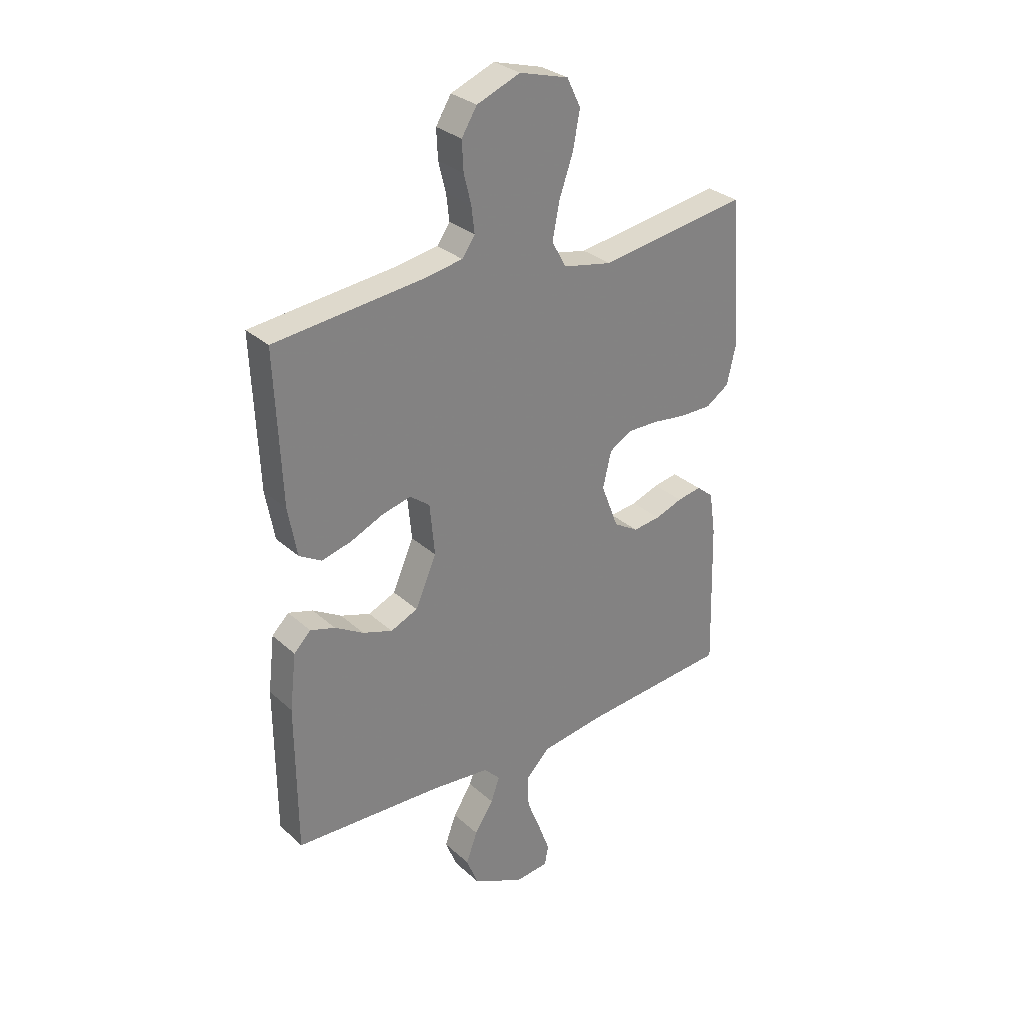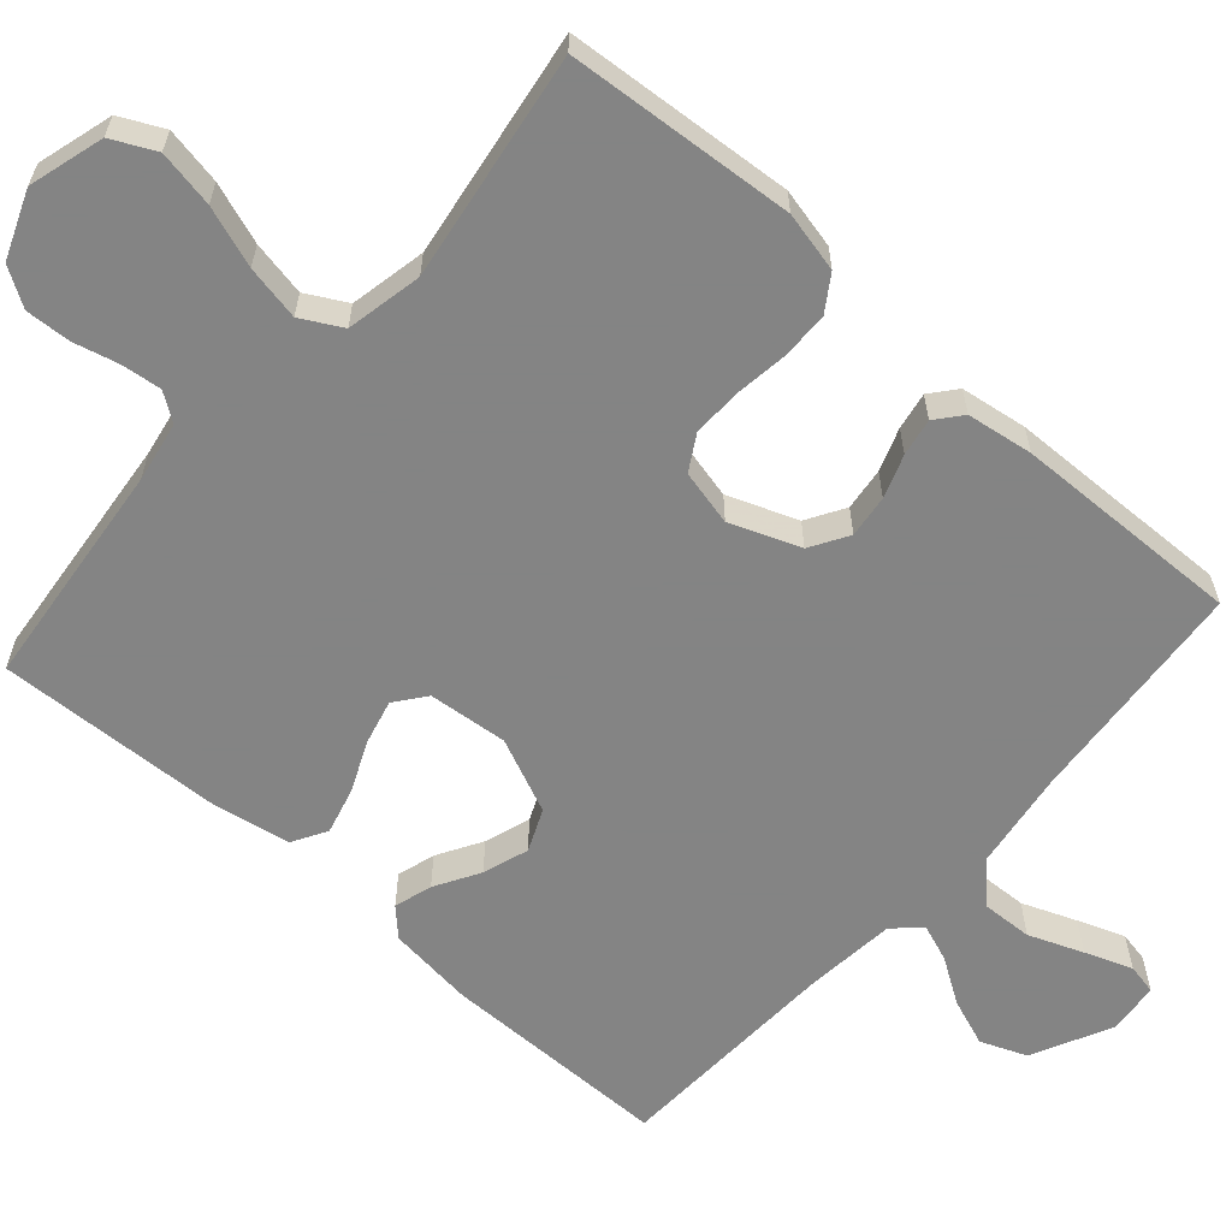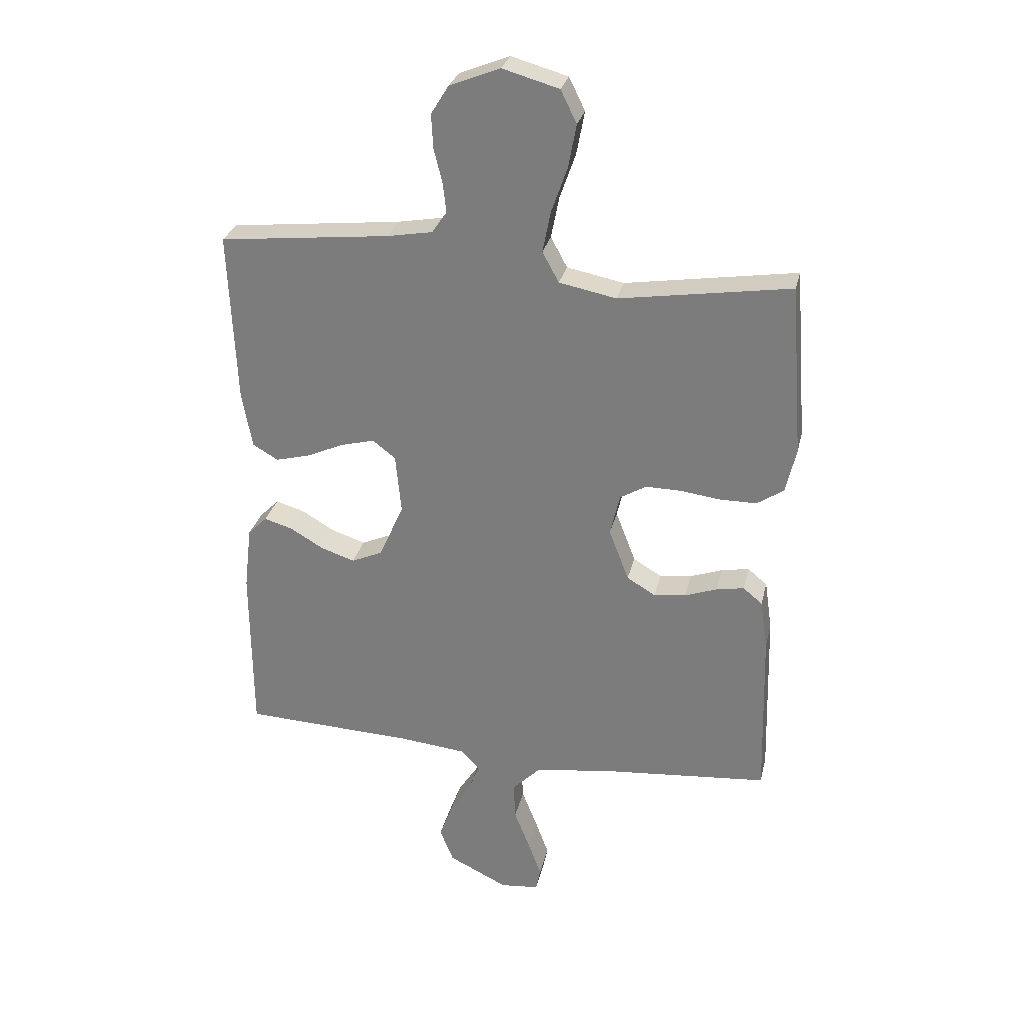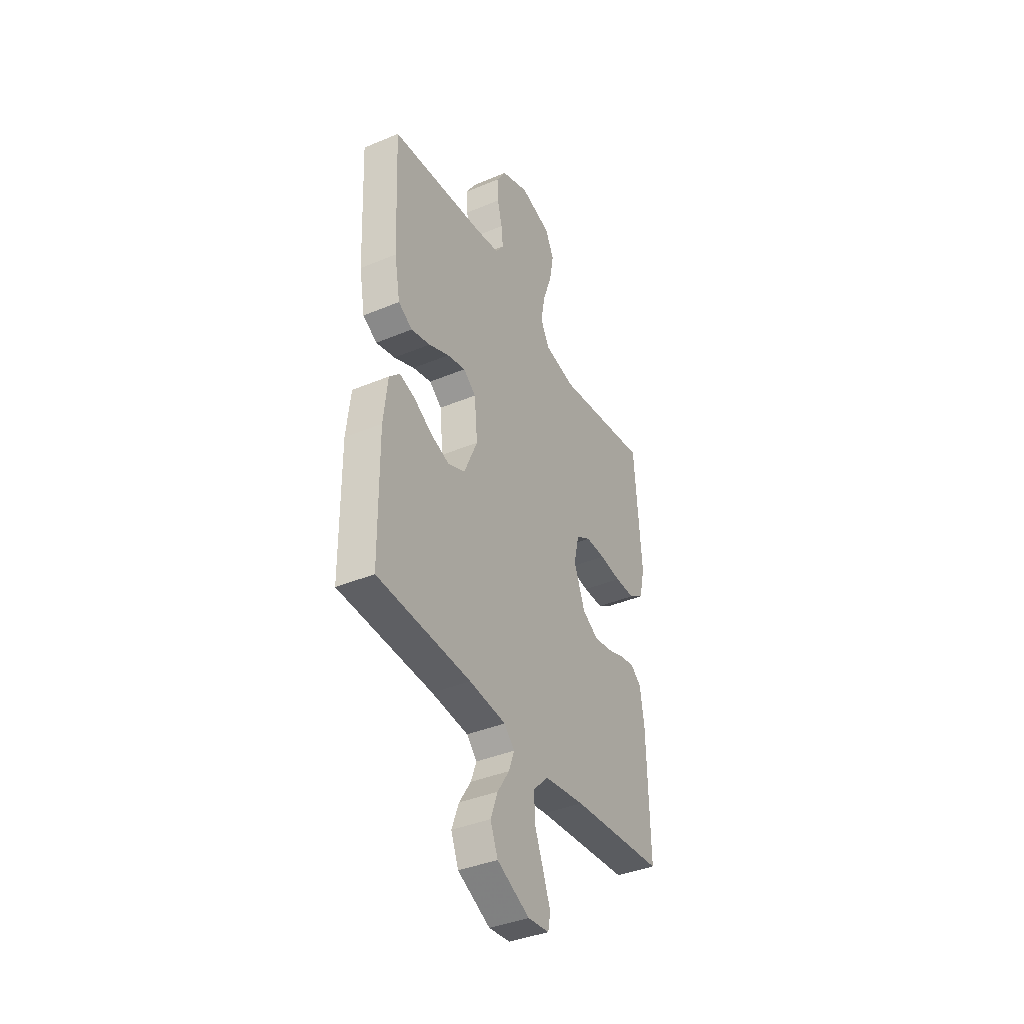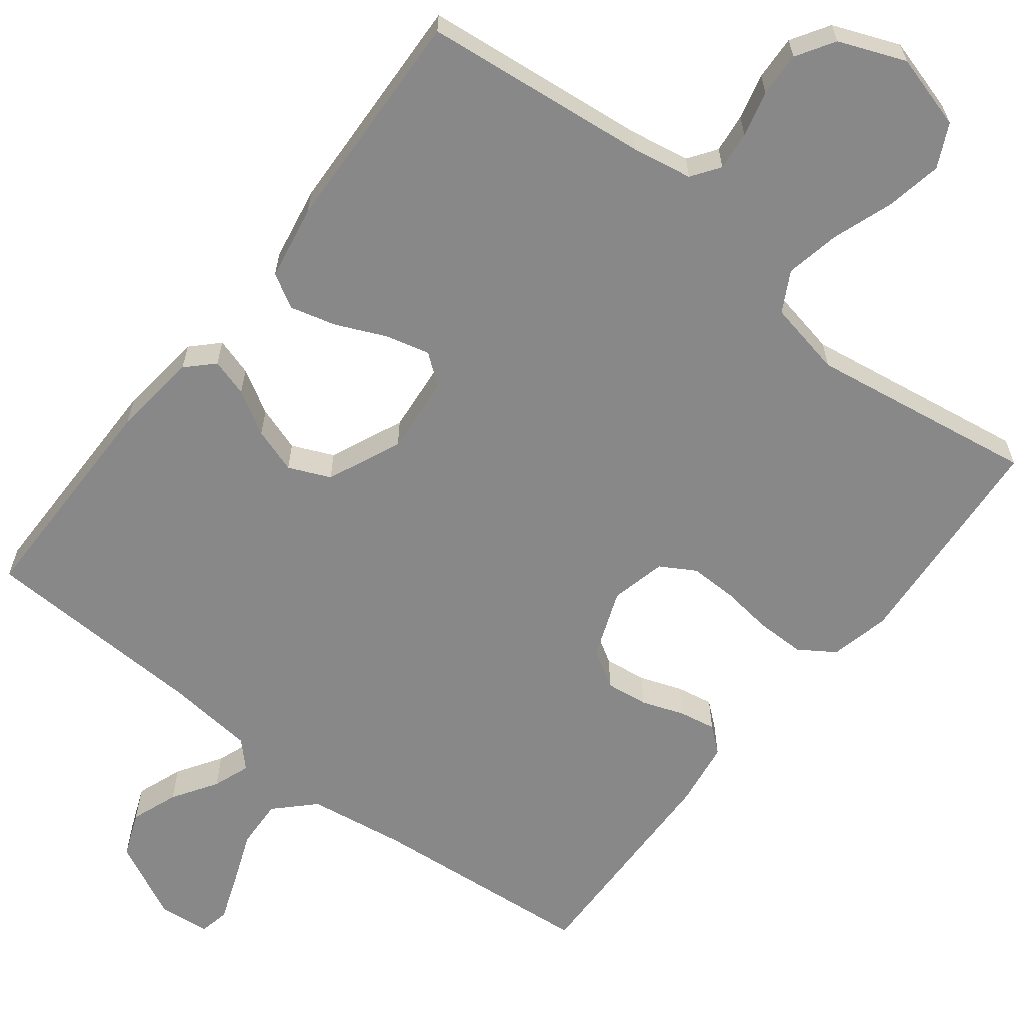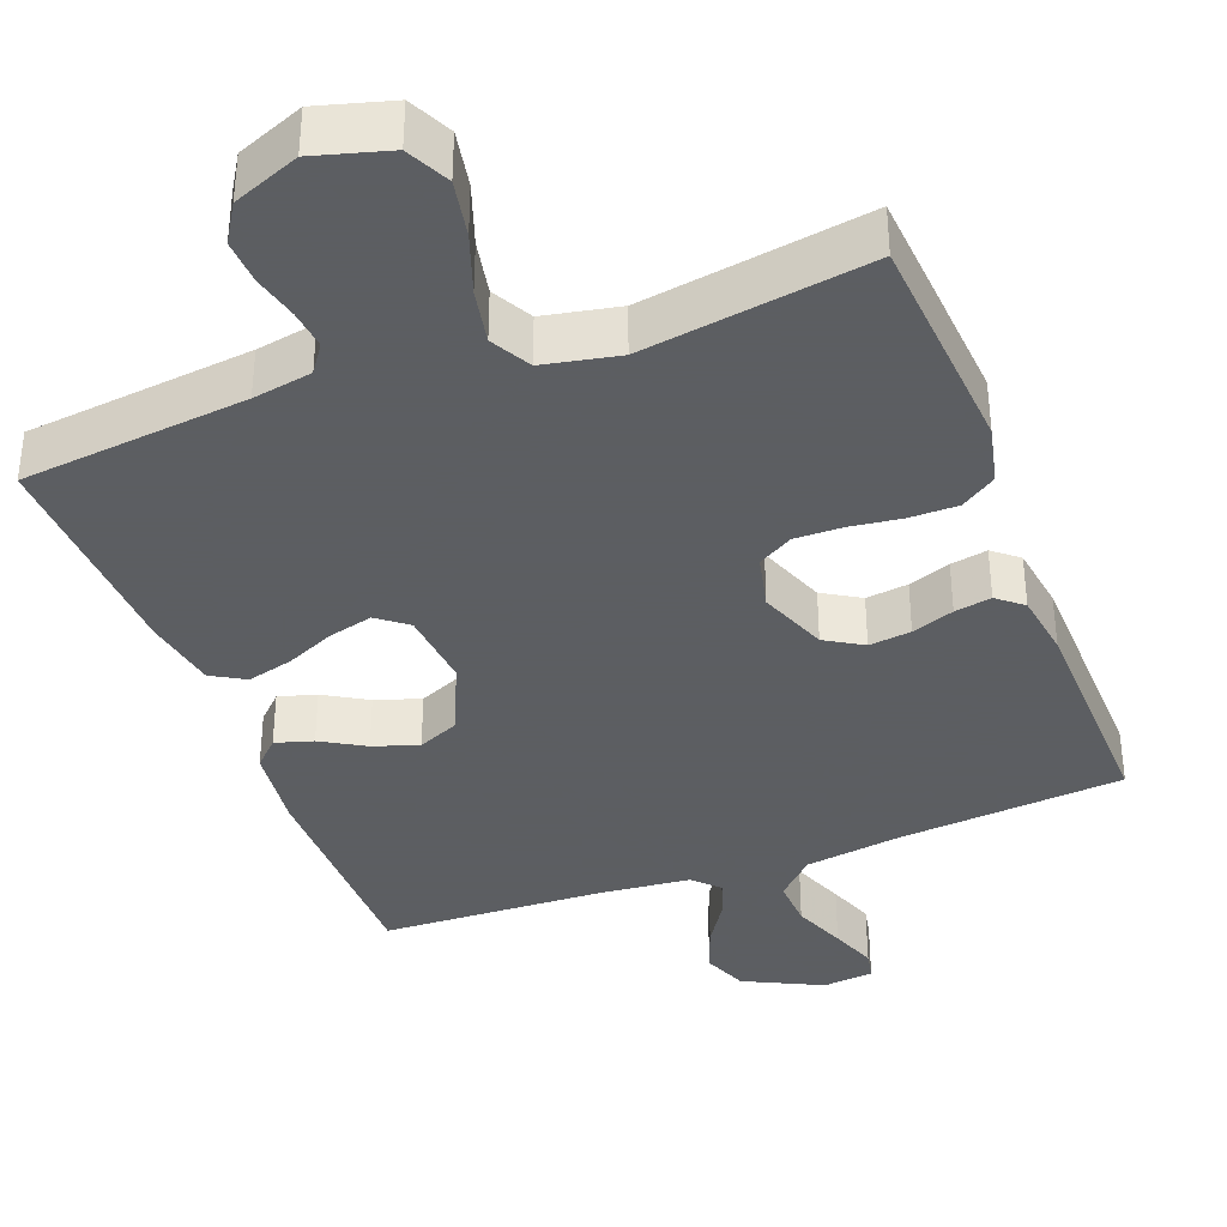
<metadata>
{"format":"obj","ext":"obj","renderer":"f3d","projection":"perspective","resolution":1024,"background":"white","views":[{"elev":30.1,"azim":-37.9,"up":"+Z"},{"elev":-61.3,"azim":48.5,"up":"+Y"},{"elev":28.8,"azim":12.8,"up":"+Z"},{"elev":-39.0,"azim":-62.3,"up":"+Z"},{"elev":-62.8,"azim":-37.9,"up":"+Y"},{"elev":-37.4,"azim":20.8,"up":"+Y"}]}
</metadata>
<code>
v 0.5 0.07 0.5
v 0.523 0.07 0.2
v 0.505 0.07 0.121
v 0.458 0.07 0.09
v 0.394 0.07 0.09
v 0.325 0.07 0.099
v 0.262 0.07 0.1
v 0.216 0.07 0.073
v 0.199 0.07 0
v 0.234 0.07 -0.091
v 0.284 0.07 -0.121
v 0.34 0.07 -0.114
v 0.396 0.07 -0.094
v 0.445 0.07 -0.085
v 0.479 0.07 -0.113
v 0.492 0.07 -0.2
v 0.5 0.07 -0.5
v 0.2 0.07 -0.526
v 0.071 0.07 -0.545
v 0.022 0.07 -0.594
v 0.025 0.07 -0.66
v 0.053 0.07 -0.731
v 0.076 0.07 -0.793
v 0.068 0.07 -0.833
v 0 0.07 -0.84
v -0.104 0.07 -0.789
v -0.128 0.07 -0.729
v -0.105 0.07 -0.667
v -0.067 0.07 -0.608
v -0.049 0.07 -0.559
v -0.082 0.07 -0.525
v -0.2 0.07 -0.513
v -0.5 0.07 -0.5
v -0.502 0.07 -0.2
v -0.489 0.07 -0.087
v -0.455 0.07 -0.053
v -0.405 0.07 -0.068
v -0.347 0.07 -0.102
v -0.287 0.07 -0.122
v -0.232 0.07 -0.098
v -0.189 0.07 0
v -0.199 0.07 0.104
v -0.239 0.07 0.135
v -0.298 0.07 0.12
v -0.363 0.07 0.091
v -0.424 0.07 0.075
v -0.469 0.07 0.101
v -0.487 0.07 0.2
v -0.5 0.07 0.5
v -0.2 0.07 0.532
v -0.121 0.07 0.546
v -0.095 0.07 0.583
v -0.101 0.07 0.635
v -0.116 0.07 0.695
v -0.119 0.07 0.754
v -0.088 0.07 0.804
v 0 0.07 0.839
v 0.099 0.07 0.811
v 0.127 0.07 0.754
v 0.113 0.07 0.679
v 0.085 0.07 0.599
v 0.071 0.07 0.527
v 0.1 0.07 0.474
v 0.2 0.07 0.454
v 0.5 0 0.5
v 0.523 0 0.2
v 0.505 0 0.121
v 0.458 0 0.09
v 0.394 0 0.09
v 0.325 0 0.099
v 0.262 0 0.1
v 0.216 0 0.073
v 0.199 0 0
v 0.234 0 -0.091
v 0.284 0 -0.121
v 0.34 0 -0.114
v 0.396 0 -0.094
v 0.445 0 -0.085
v 0.479 0 -0.113
v 0.492 0 -0.2
v 0.5 0 -0.5
v 0.2 0 -0.526
v 0.071 0 -0.545
v 0.022 0 -0.594
v 0.025 0 -0.66
v 0.053 0 -0.731
v 0.076 0 -0.793
v 0.068 0 -0.833
v 0 0 -0.84
v -0.104 0 -0.789
v -0.128 0 -0.729
v -0.105 0 -0.667
v -0.067 0 -0.608
v -0.049 0 -0.559
v -0.082 0 -0.525
v -0.2 0 -0.513
v -0.5 0 -0.5
v -0.502 0 -0.2
v -0.489 0 -0.087
v -0.455 0 -0.053
v -0.405 0 -0.068
v -0.347 0 -0.102
v -0.287 0 -0.122
v -0.232 0 -0.098
v -0.189 0 0
v -0.199 0 0.104
v -0.239 0 0.135
v -0.298 0 0.12
v -0.363 0 0.091
v -0.424 0 0.075
v -0.469 0 0.101
v -0.487 0 0.2
v -0.5 0 0.5
v -0.2 0 0.532
v -0.121 0 0.546
v -0.095 0 0.583
v -0.101 0 0.635
v -0.116 0 0.695
v -0.119 0 0.754
v -0.088 0 0.804
v 0 0 0.839
v 0.099 0 0.811
v 0.127 0 0.754
v 0.113 0 0.679
v 0.085 0 0.599
v 0.071 0 0.527
v 0.1 0 0.474
v 0.2 0 0.454
f 58 59 60 61
f 58 61 62
f 57 58 62
f 56 57 62
f 53 54 55 56
f 52 53 56 62
f 51 52 62 63
f 47 48 49 50
f 47 50 51 63
f 44 45 46 47
f 43 44 47 63
f 35 36 37 38
f 35 38 39
f 32 33 34 35
f 31 32 35 39
f 30 31 39 40
f 26 27 28 29
f 26 29 30
f 25 26 30
f 24 25 30
f 21 22 23 24
f 21 24 30 40
f 15 16 17 18
f 15 18 19
f 12 13 14 15
f 11 12 15 19
f 10 11 19 20
f 3 4 5 6
f 3 6 7
f 64 1 2 3
f 64 3 7
f 42 43 63 64
f 41 42 64 7
f 20 21 40 41
f 9 10 20 41
f 8 9 41
f 7 8 41
f 125 124 123 122
f 126 125 122
f 126 122 121
f 126 121 120
f 120 119 118 117
f 126 120 117 116
f 127 126 116 115
f 114 113 112 111
f 127 115 114 111
f 111 110 109 108
f 127 111 108 107
f 102 101 100 99
f 103 102 99
f 99 98 97 96
f 103 99 96 95
f 104 103 95 94
f 93 92 91 90
f 94 93 90
f 94 90 89
f 94 89 88
f 88 87 86 85
f 104 94 88 85
f 82 81 80 79
f 83 82 79
f 79 78 77 76
f 83 79 76 75
f 84 83 75 74
f 70 69 68 67
f 71 70 67
f 67 66 65 128
f 71 67 128
f 128 127 107 106
f 71 128 106 105
f 105 104 85 84
f 105 84 74 73
f 105 73 72
f 105 72 71
f 1 65 66 2
f 2 66 67 3
f 3 67 68 4
f 4 68 69 5
f 5 69 70 6
f 6 70 71 7
f 7 71 72 8
f 8 72 73 9
f 9 73 74 10
f 10 74 75 11
f 11 75 76 12
f 12 76 77 13
f 13 77 78 14
f 14 78 79 15
f 15 79 80 16
f 16 80 81 17
f 17 81 82 18
f 18 82 83 19
f 19 83 84 20
f 20 84 85 21
f 21 85 86 22
f 22 86 87 23
f 23 87 88 24
f 24 88 89 25
f 25 89 90 26
f 26 90 91 27
f 27 91 92 28
f 28 92 93 29
f 29 93 94 30
f 30 94 95 31
f 31 95 96 32
f 32 96 97 33
f 33 97 98 34
f 34 98 99 35
f 35 99 100 36
f 36 100 101 37
f 37 101 102 38
f 38 102 103 39
f 39 103 104 40
f 40 104 105 41
f 41 105 106 42
f 42 106 107 43
f 43 107 108 44
f 44 108 109 45
f 45 109 110 46
f 46 110 111 47
f 47 111 112 48
f 48 112 113 49
f 49 113 114 50
f 50 114 115 51
f 51 115 116 52
f 52 116 117 53
f 53 117 118 54
f 54 118 119 55
f 55 119 120 56
f 56 120 121 57
f 57 121 122 58
f 58 122 123 59
f 59 123 124 60
f 60 124 125 61
f 61 125 126 62
f 62 126 127 63
f 63 127 128 64
f 64 128 65 1

</code>
